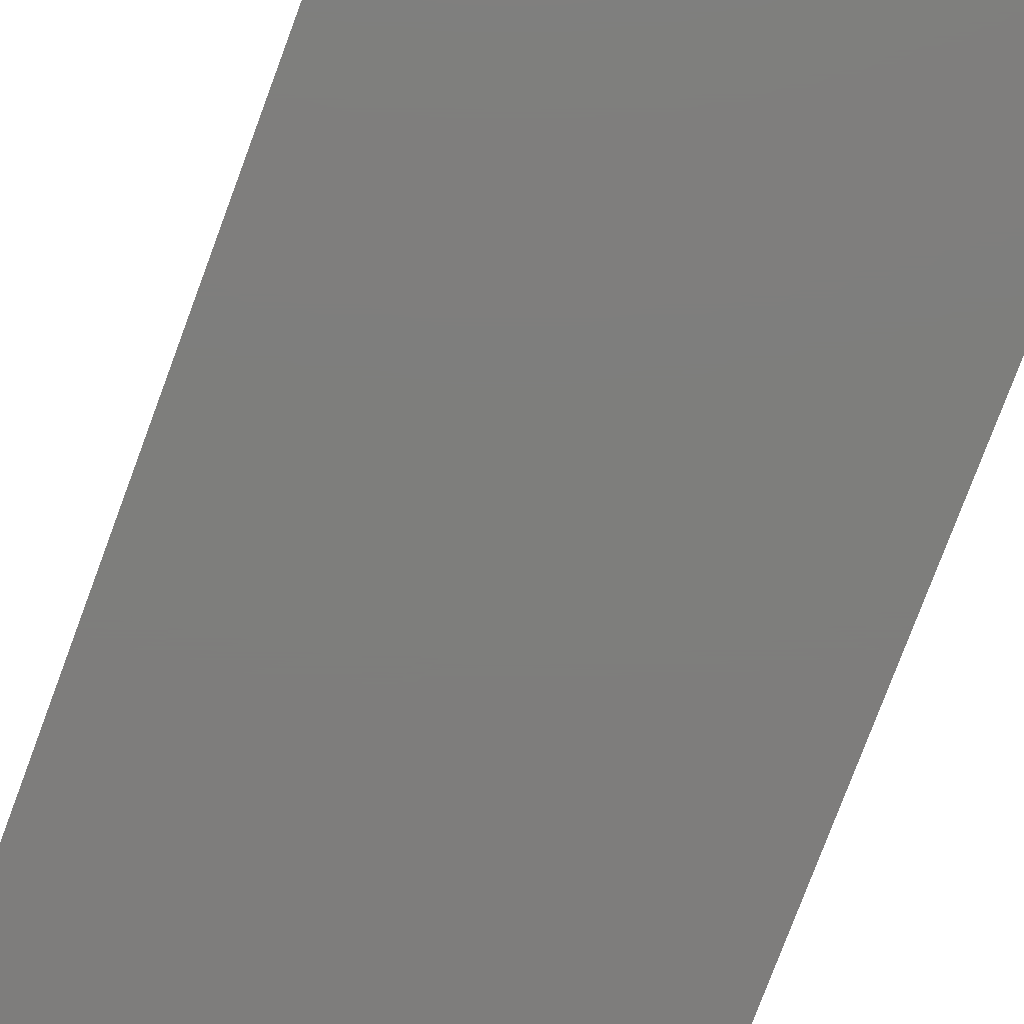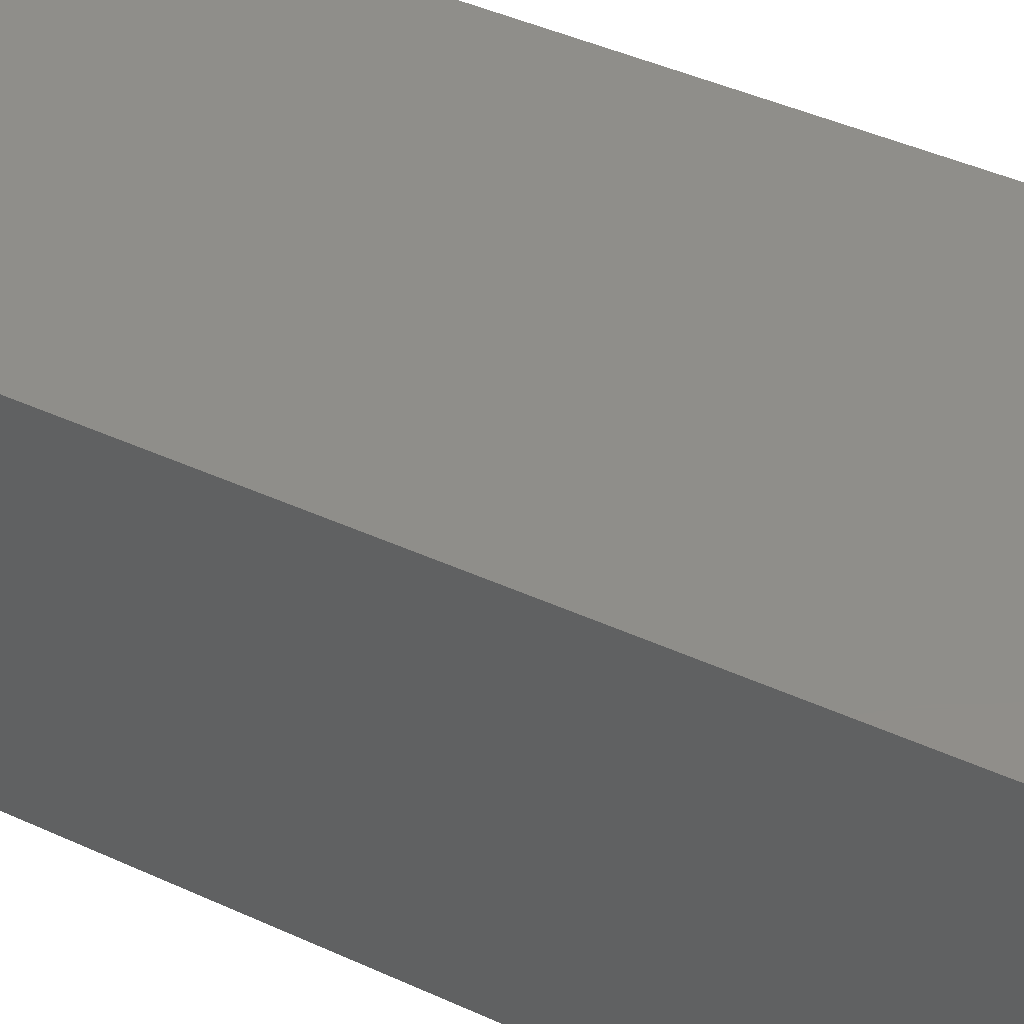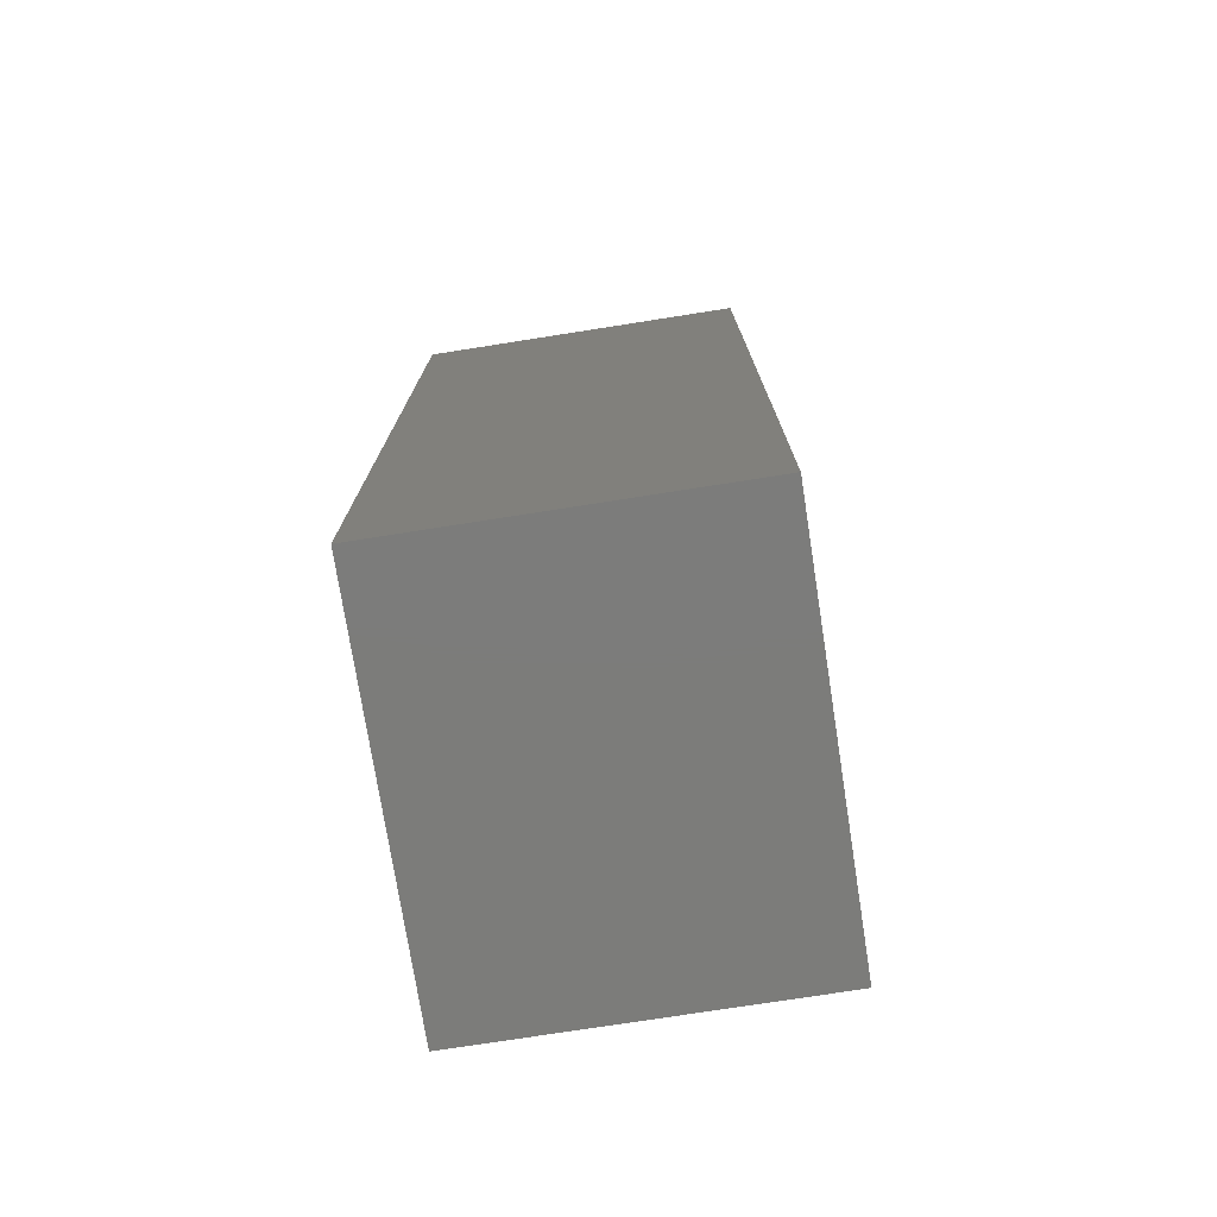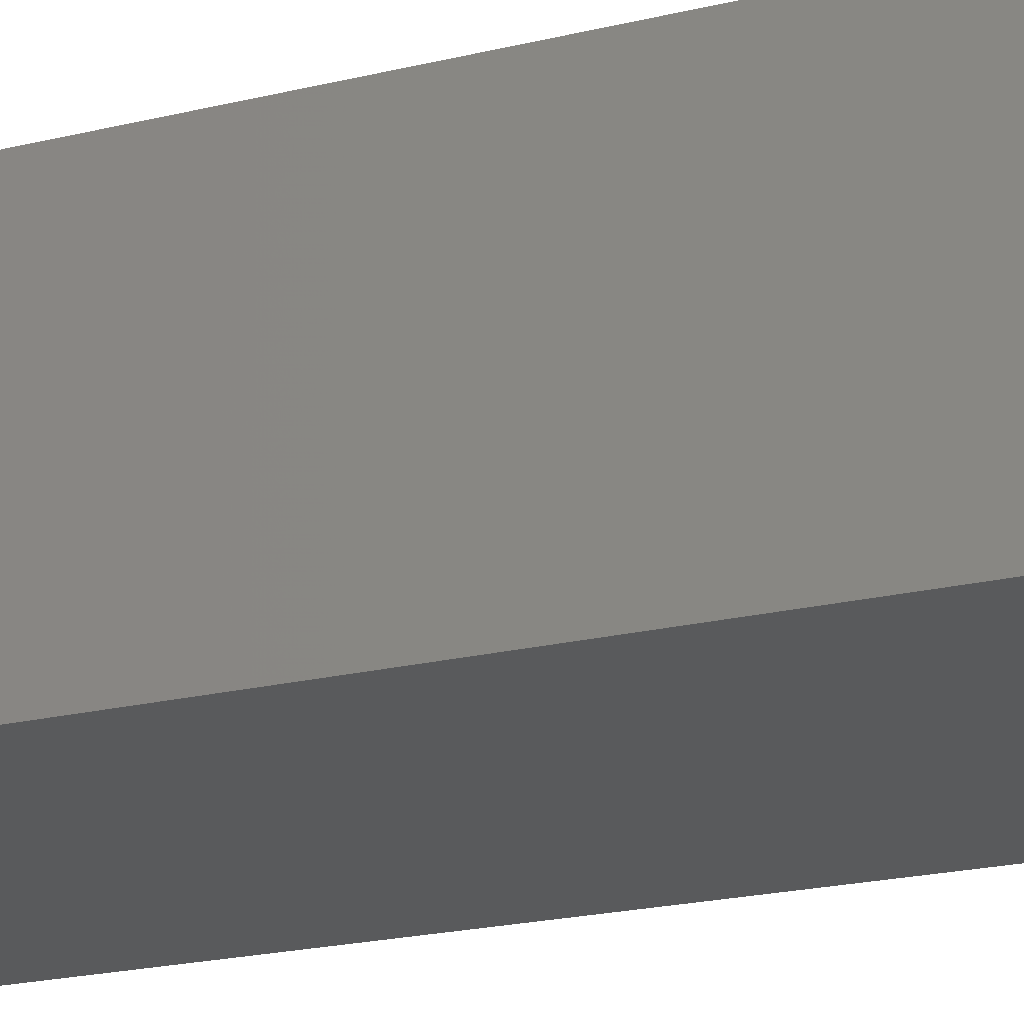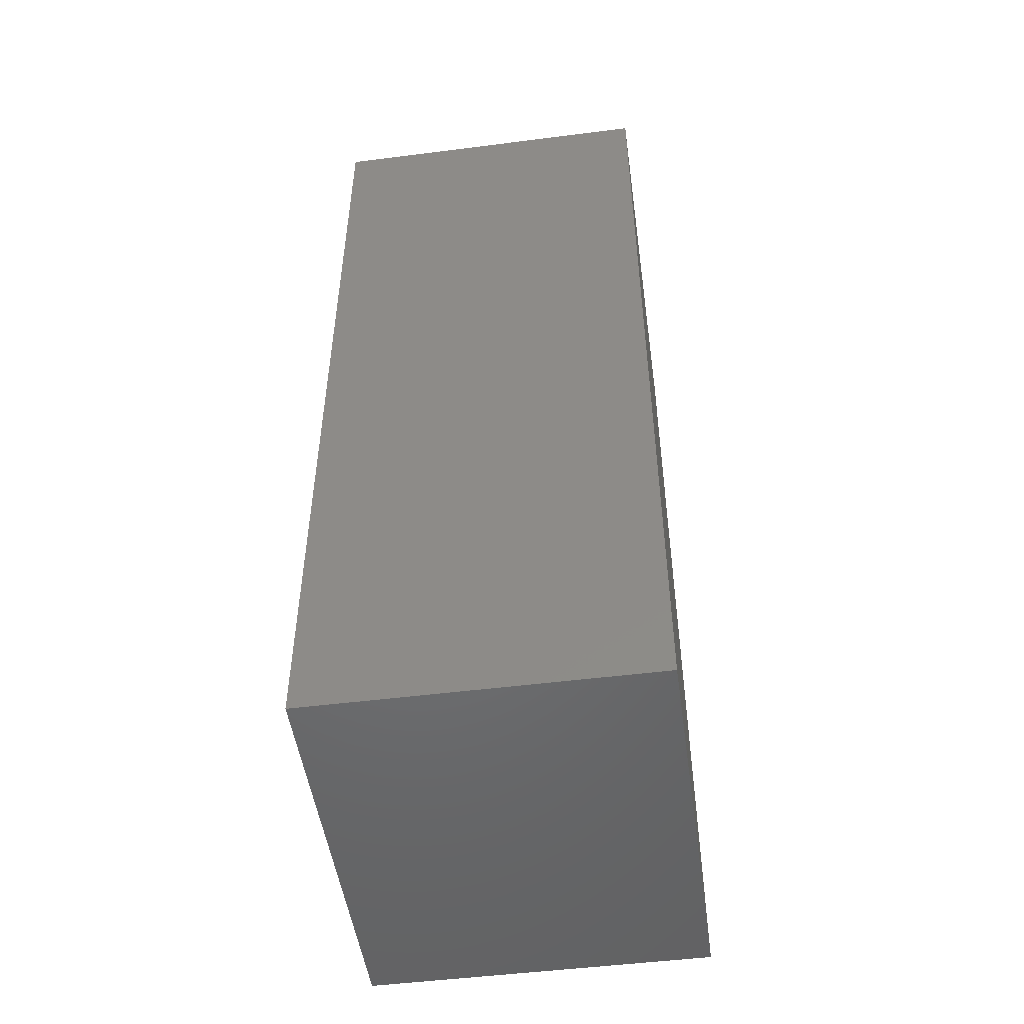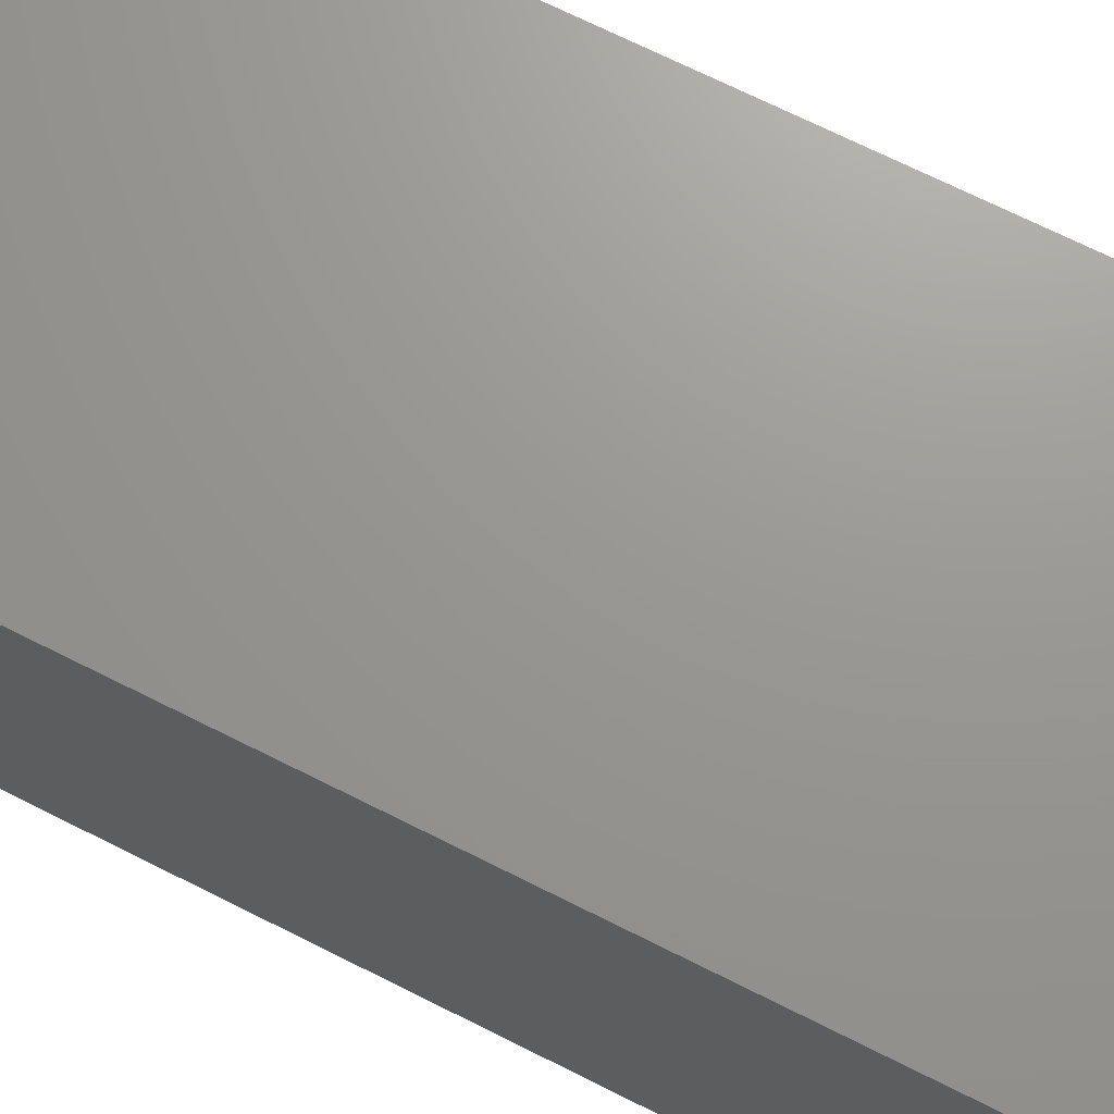
<metadata>
{"format":"stl","ext":"stl","renderer":"f3d","projection":"perspective","resolution":1024,"background":"white","views":[{"elev":-77.6,"azim":-20.4,"up":"+Y"},{"elev":44.2,"azim":-61.9,"up":"+Y"},{"elev":-75.3,"azim":98.9,"up":"+Z"},{"elev":-24.1,"azim":111.2,"up":"+Y"},{"elev":-50.0,"azim":98.0,"up":"+Z"},{"elev":70.1,"azim":116.7,"up":"+Y"}]}
</metadata>
<code>
# stl→obj: 8 verts, 12 faces
v 30.86 0 0.03
v 20.57 0 24.31
v 30.86 0 24.31
v 20.57 0 0.03
v 30.86 -8.701 24.31
v 30.86 -8.701 0.03
v 20.57 -8.701 24.31
v 20.57 -8.701 0.03
f 1 2 3
f 2 1 4
f 5 1 3
f 1 5 6
f 2 5 3
f 5 2 7
f 8 1 6
f 1 8 4
f 8 2 4
f 2 8 7
f 8 5 7
f 5 8 6

</code>
